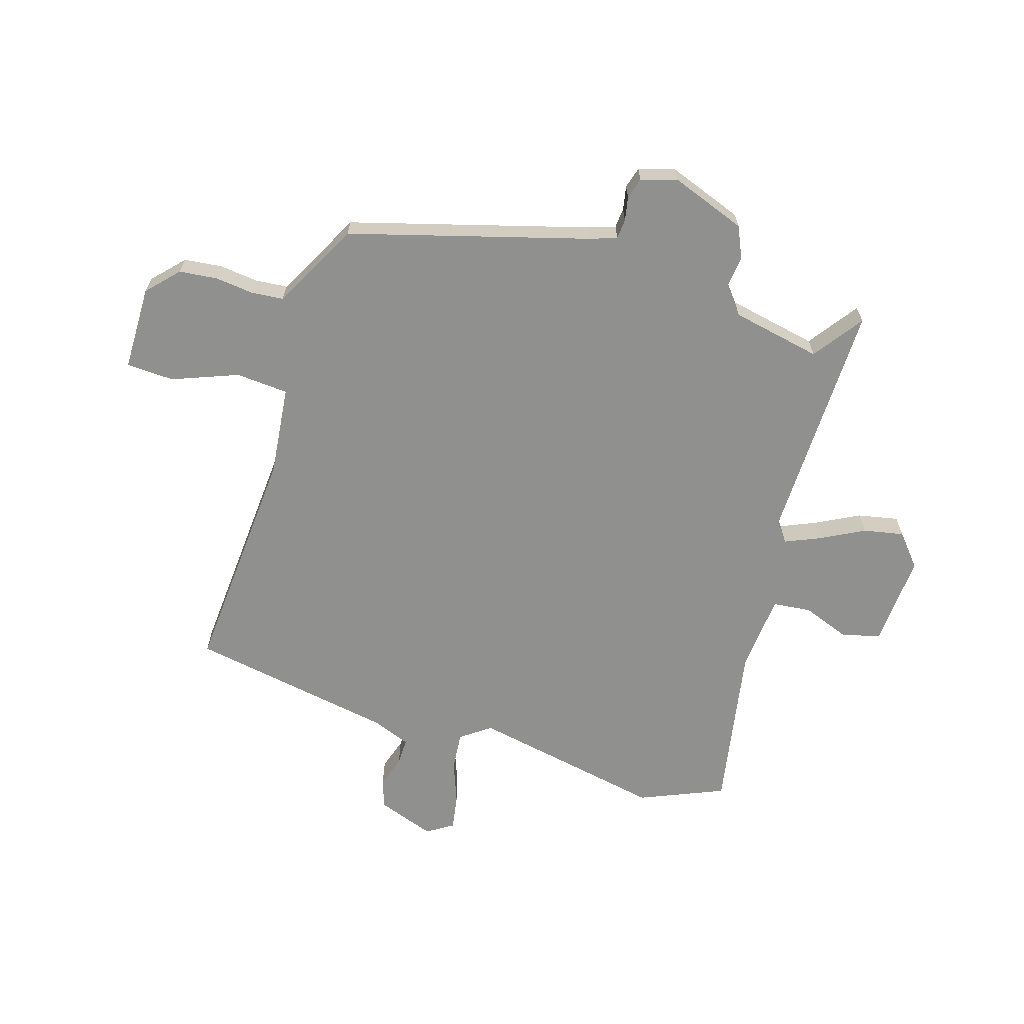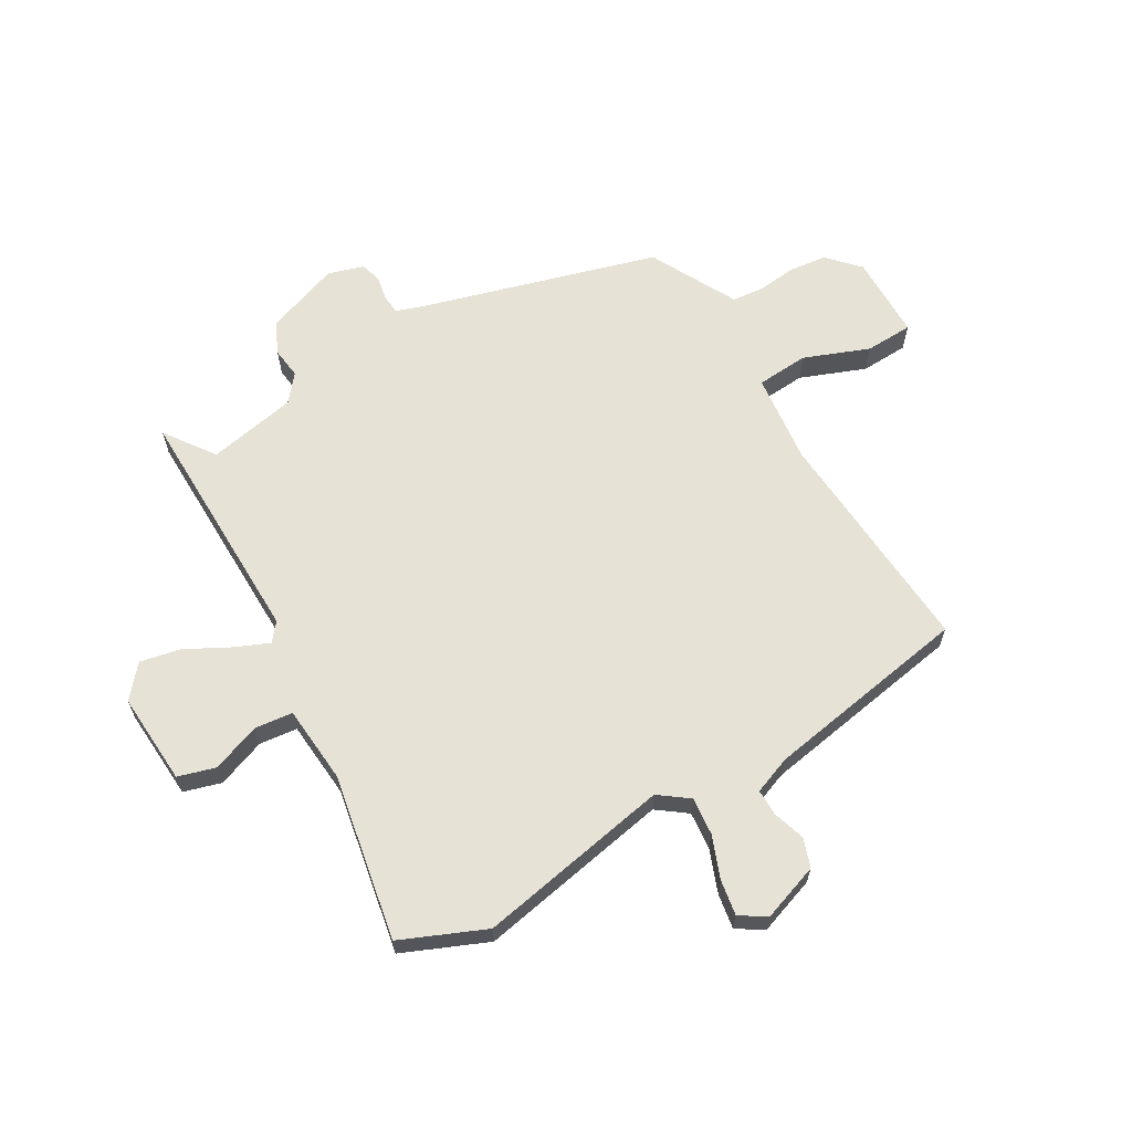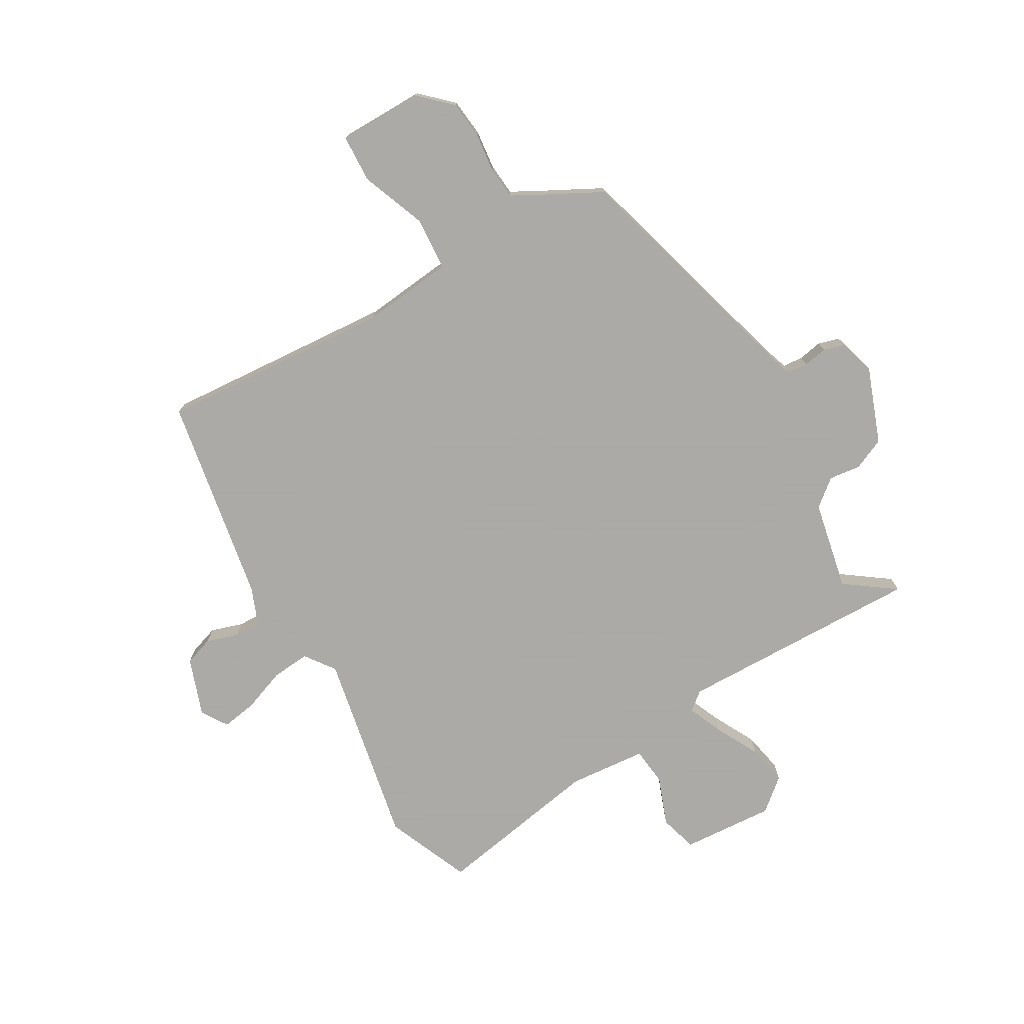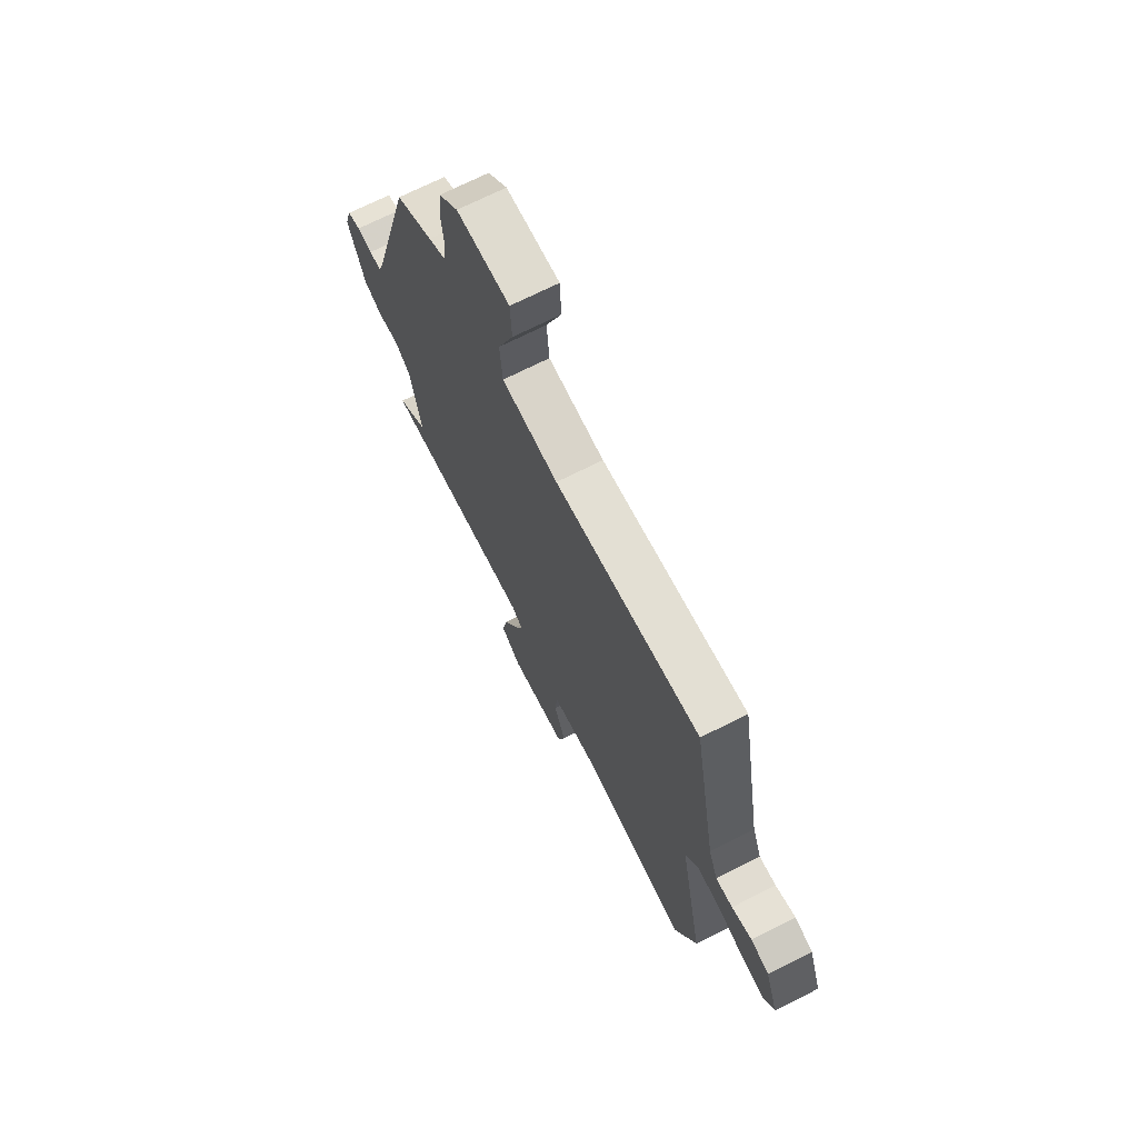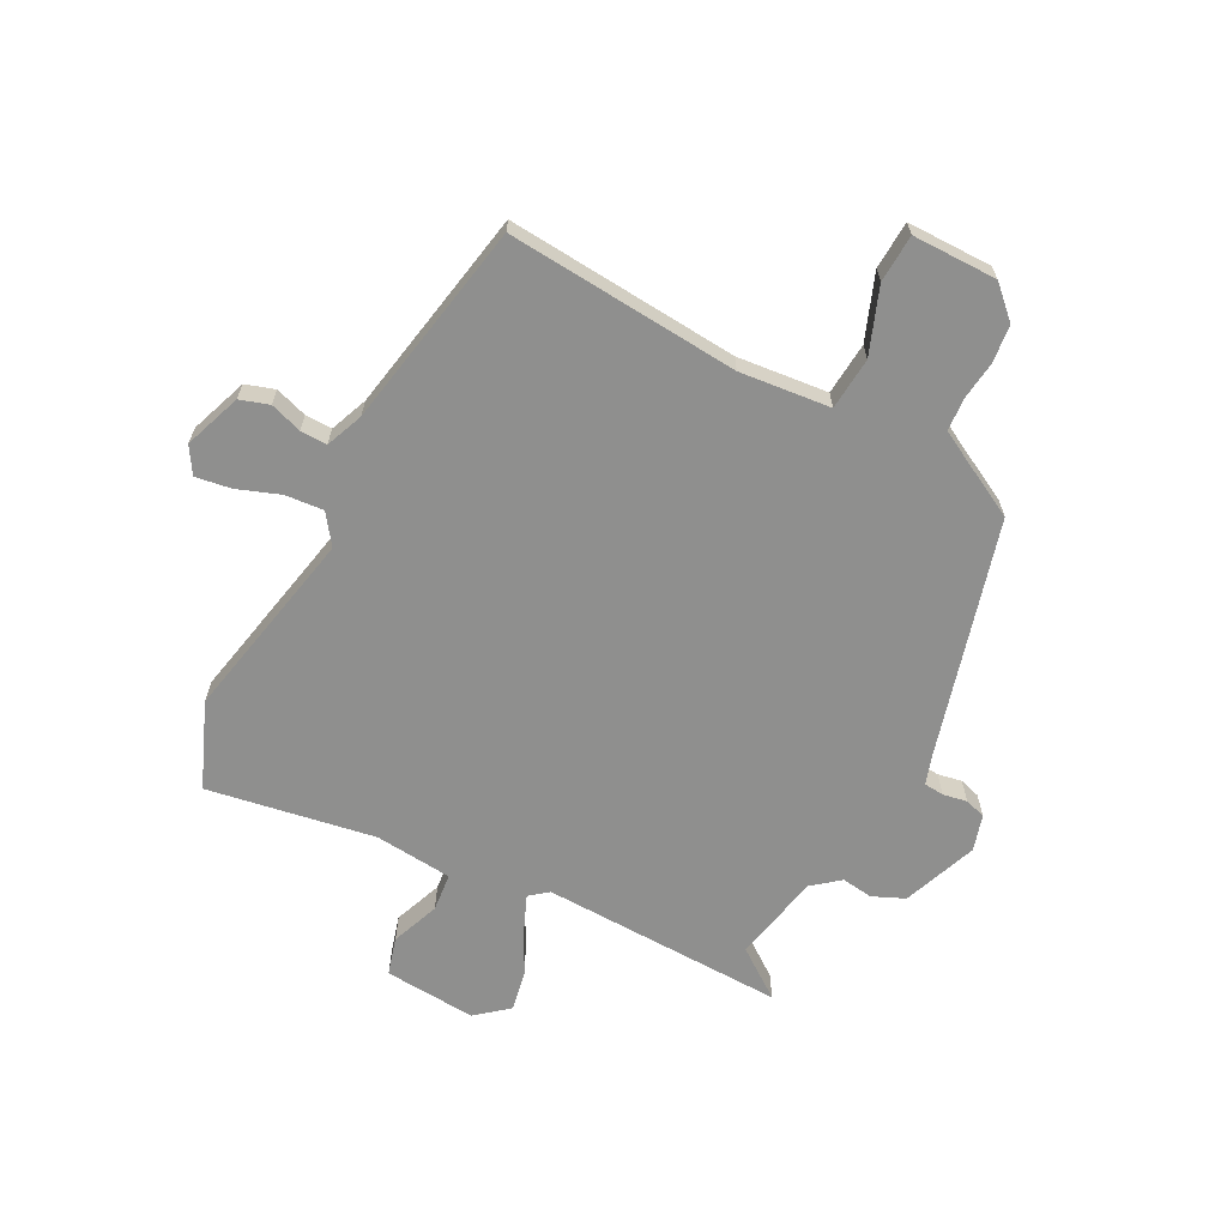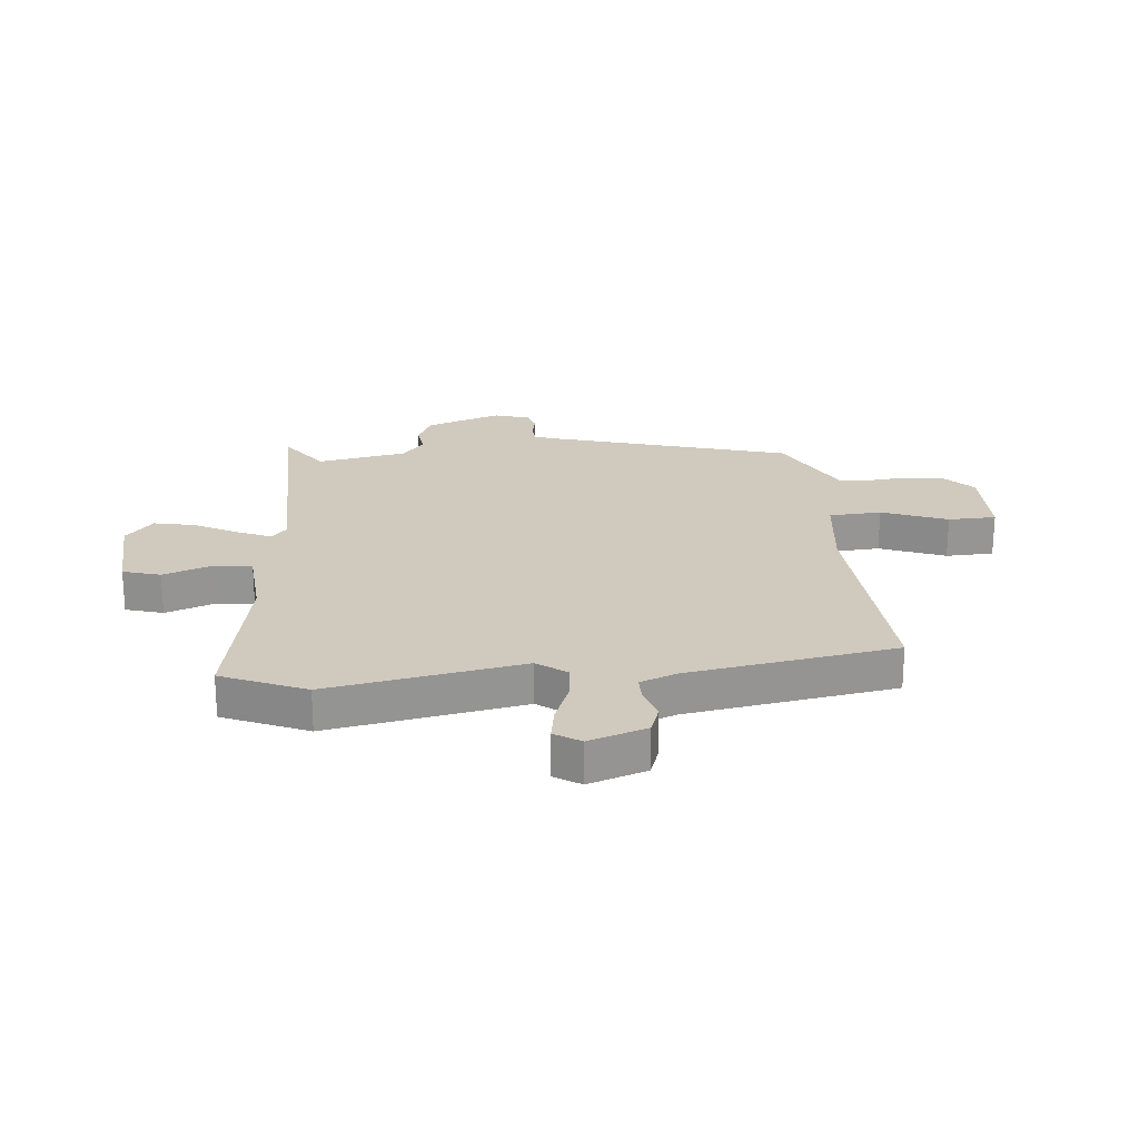
<metadata>
{"format":"obj","ext":"obj","renderer":"f3d","projection":"perspective","resolution":1024,"background":"white","views":[{"elev":-65.5,"azim":73.1,"up":"+Y"},{"elev":63.7,"azim":-119.9,"up":"+Y"},{"elev":-75.7,"azim":30.1,"up":"+Y"},{"elev":70.0,"azim":-116.9,"up":"+Z"},{"elev":-65.3,"azim":-27.9,"up":"+Y"},{"elev":22.8,"azim":-94.7,"up":"+Y"}]}
</metadata>
<code>
v -0.466 0.07 0.525
v -0.058 0.07 0.495
v 0.101 0.07 0.512
v 0.108 0.07 0.604
v 0.064 0.07 0.719
v 0.068 0.07 0.803
v 0.217 0.07 0.804
v 0.271 0.07 0.753
v 0.278 0.07 0.686
v 0.27 0.07 0.618
v 0.275 0.07 0.562
v 0.325 0.07 0.535
v 0.428 0.07 0.481
v 0.545 0.07 0.063
v 0.561 0.07 0.016
v 0.596 0.07 0.013
v 0.638 0.07 0.021
v 0.675 0.07 0.01
v 0.694 0.07 -0.053
v 0.645 0.07 -0.185
v 0.589 0.07 -0.21
v 0.534 0.07 -0.203
v 0.487 0.07 -0.241
v 0.455 0.07 -0.398
v 0.542 0.07 -0.461
v 0.113 0.07 -0.452
v 0.081 0.07 -0.478
v 0.107 0.07 -0.539
v 0.147 0.07 -0.616
v 0.161 0.07 -0.687
v 0.105 0.07 -0.734
v -0.057 0.07 -0.723
v -0.076 0.07 -0.657
v -0.044 0.07 -0.572
v -0.051 0.07 -0.505
v -0.188 0.07 -0.493
v -0.481 0.07 -0.545
v -0.543 0.07 -0.397
v -0.476 0.07 -0.057
v -0.514 0.07 -0.005
v -0.581 0.07 -0.011
v -0.656 0.07 -0.039
v -0.718 0.07 -0.049
v -0.747 0.07 -0.003
v -0.711 0.07 0.098
v -0.66 0.07 0.115
v -0.604 0.07 0.097
v -0.557 0.07 0.096
v -0.531 0.07 0.162
v -0.466 0 0.525
v -0.058 0 0.495
v 0.101 0 0.512
v 0.108 0 0.604
v 0.064 0 0.719
v 0.068 0 0.803
v 0.217 0 0.804
v 0.271 0 0.753
v 0.278 0 0.686
v 0.27 0 0.618
v 0.275 0 0.562
v 0.325 0 0.535
v 0.428 0 0.481
v 0.545 0 0.063
v 0.561 0 0.016
v 0.596 0 0.013
v 0.638 0 0.021
v 0.675 0 0.01
v 0.694 0 -0.053
v 0.645 0 -0.185
v 0.589 0 -0.21
v 0.534 0 -0.203
v 0.487 0 -0.241
v 0.455 0 -0.398
v 0.542 0 -0.461
v 0.113 0 -0.452
v 0.081 0 -0.478
v 0.107 0 -0.539
v 0.147 0 -0.616
v 0.161 0 -0.687
v 0.105 0 -0.734
v -0.057 0 -0.723
v -0.076 0 -0.657
v -0.044 0 -0.572
v -0.051 0 -0.505
v -0.188 0 -0.493
v -0.481 0 -0.545
v -0.543 0 -0.397
v -0.476 0 -0.057
v -0.514 0 -0.005
v -0.581 0 -0.011
v -0.656 0 -0.039
v -0.718 0 -0.049
v -0.747 0 -0.003
v -0.711 0 0.098
v -0.66 0 0.115
v -0.604 0 0.097
v -0.557 0 0.096
v -0.531 0 0.162
f 45 46 47
f 44 45 47
f 43 44 47
f 42 43 47
f 41 42 47
f 40 41 47 48
f 39 40 48 49
f 36 37 38 39
f 49 1 2
f 39 49 2
f 36 39 2
f 35 36 2
f 32 33 34
f 31 32 34
f 30 31 34
f 29 30 34
f 28 29 34
f 27 28 34 35
f 24 25 26
f 23 24 26
f 22 23 26
f 20 21 22
f 19 20 22
f 18 19 22
f 17 18 22
f 16 17 22
f 15 16 22 26
f 35 2 3
f 27 35 3
f 26 27 3
f 15 26 3
f 14 15 3
f 8 9 10
f 7 8 10
f 6 7 10
f 5 6 10
f 4 5 10
f 4 10 11
f 14 3 4
f 13 14 4
f 12 13 4
f 4 11 12
f 96 95 94
f 96 94 93
f 96 93 92
f 96 92 91
f 96 91 90
f 97 96 90 89
f 98 97 89 88
f 88 87 86 85
f 51 50 98
f 51 98 88
f 51 88 85
f 51 85 84
f 83 82 81
f 83 81 80
f 83 80 79
f 83 79 78
f 83 78 77
f 84 83 77 76
f 75 74 73
f 75 73 72
f 75 72 71
f 71 70 69
f 71 69 68
f 71 68 67
f 71 67 66
f 71 66 65
f 75 71 65 64
f 52 51 84
f 52 84 76
f 52 76 75
f 52 75 64
f 52 64 63
f 59 58 57
f 59 57 56
f 59 56 55
f 59 55 54
f 59 54 53
f 60 59 53
f 53 52 63
f 53 63 62
f 53 62 61
f 61 60 53
f 1 50 51 2
f 2 51 52 3
f 3 52 53 4
f 4 53 54 5
f 5 54 55 6
f 6 55 56 7
f 7 56 57 8
f 8 57 58 9
f 9 58 59 10
f 10 59 60 11
f 11 60 61 12
f 12 61 62 13
f 13 62 63 14
f 14 63 64 15
f 15 64 65 16
f 16 65 66 17
f 17 66 67 18
f 18 67 68 19
f 19 68 69 20
f 20 69 70 21
f 21 70 71 22
f 22 71 72 23
f 23 72 73 24
f 24 73 74 25
f 25 74 75 26
f 26 75 76 27
f 27 76 77 28
f 28 77 78 29
f 29 78 79 30
f 30 79 80 31
f 31 80 81 32
f 32 81 82 33
f 33 82 83 34
f 34 83 84 35
f 35 84 85 36
f 36 85 86 37
f 37 86 87 38
f 38 87 88 39
f 39 88 89 40
f 40 89 90 41
f 41 90 91 42
f 42 91 92 43
f 43 92 93 44
f 44 93 94 45
f 45 94 95 46
f 46 95 96 47
f 47 96 97 48
f 48 97 98 49
f 49 98 50 1

</code>
